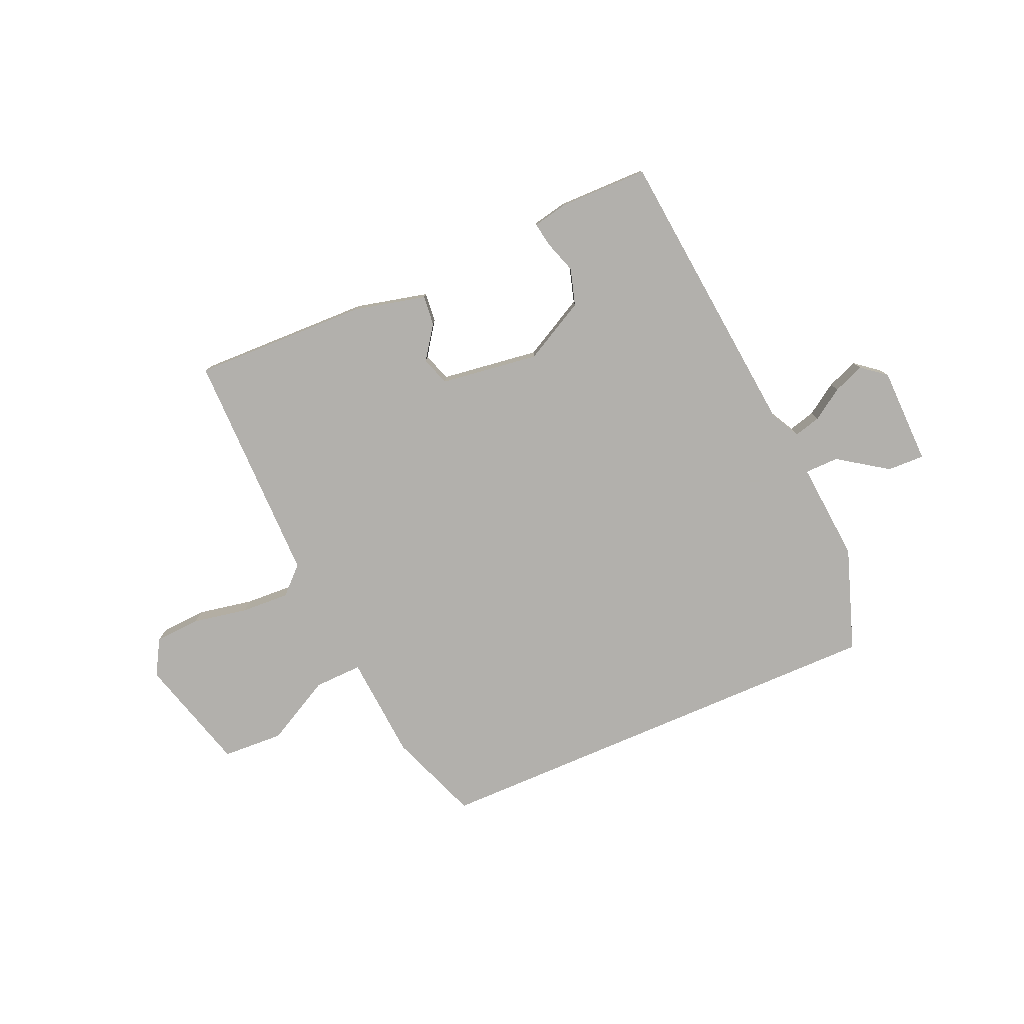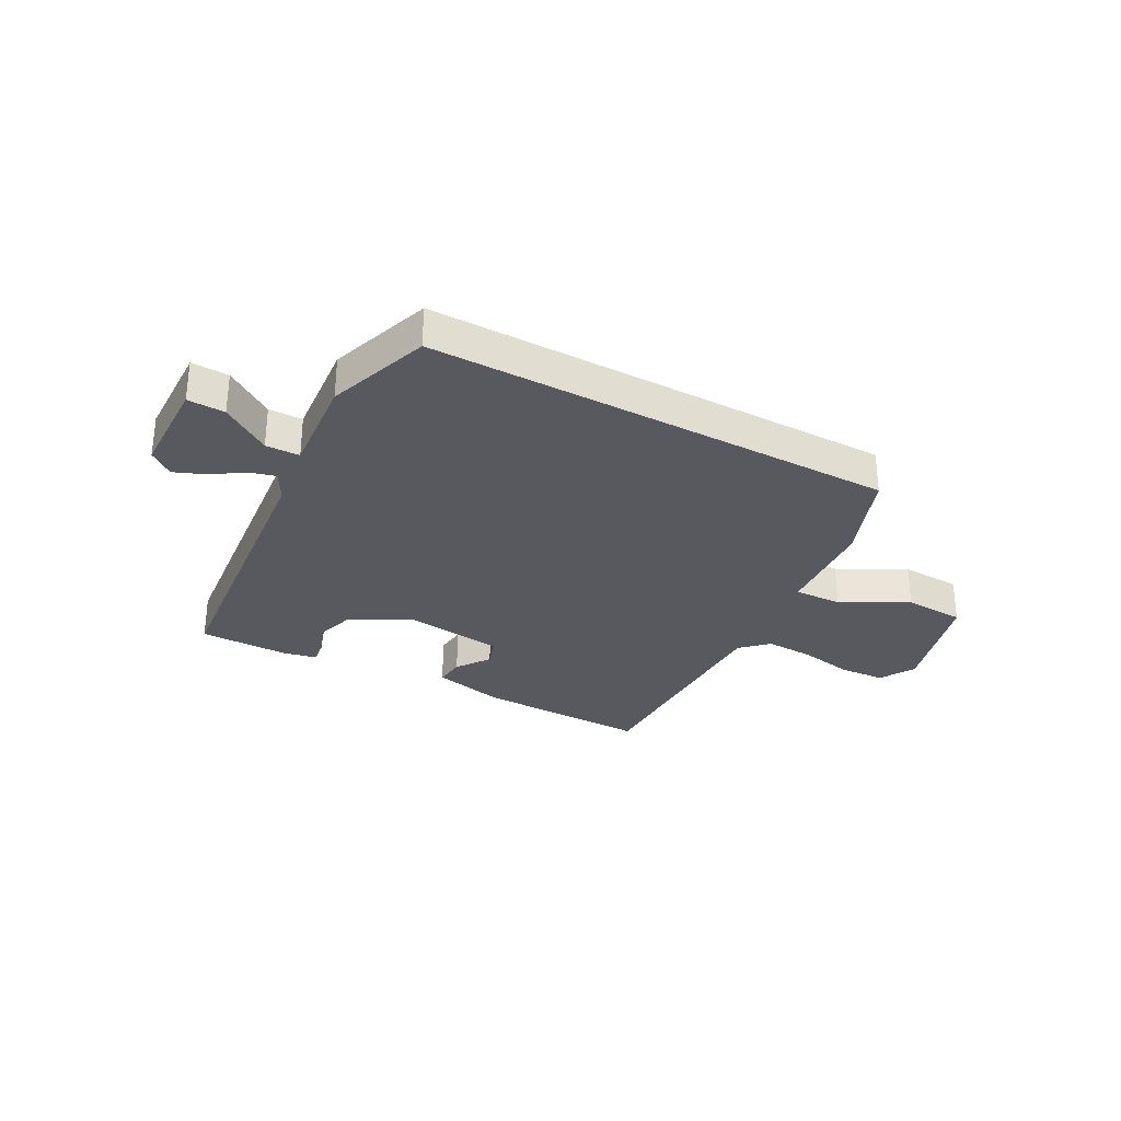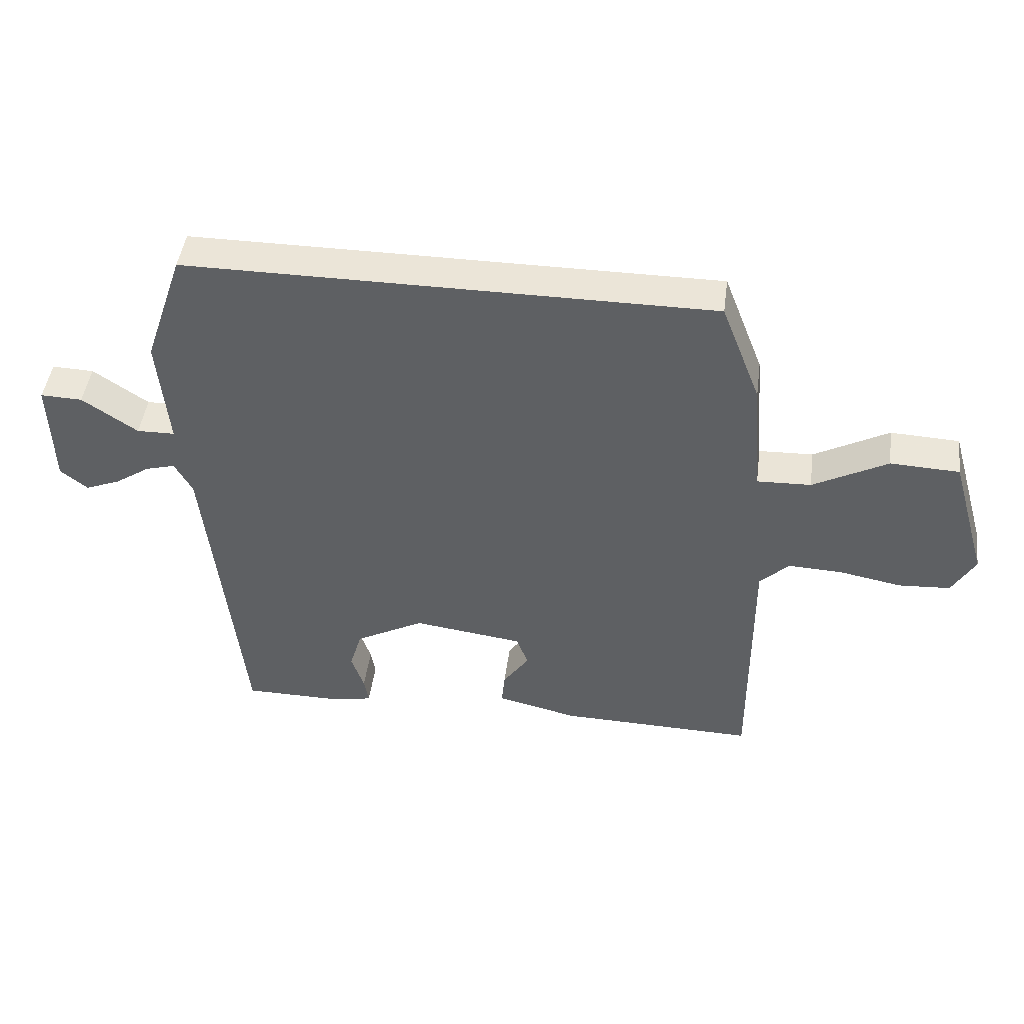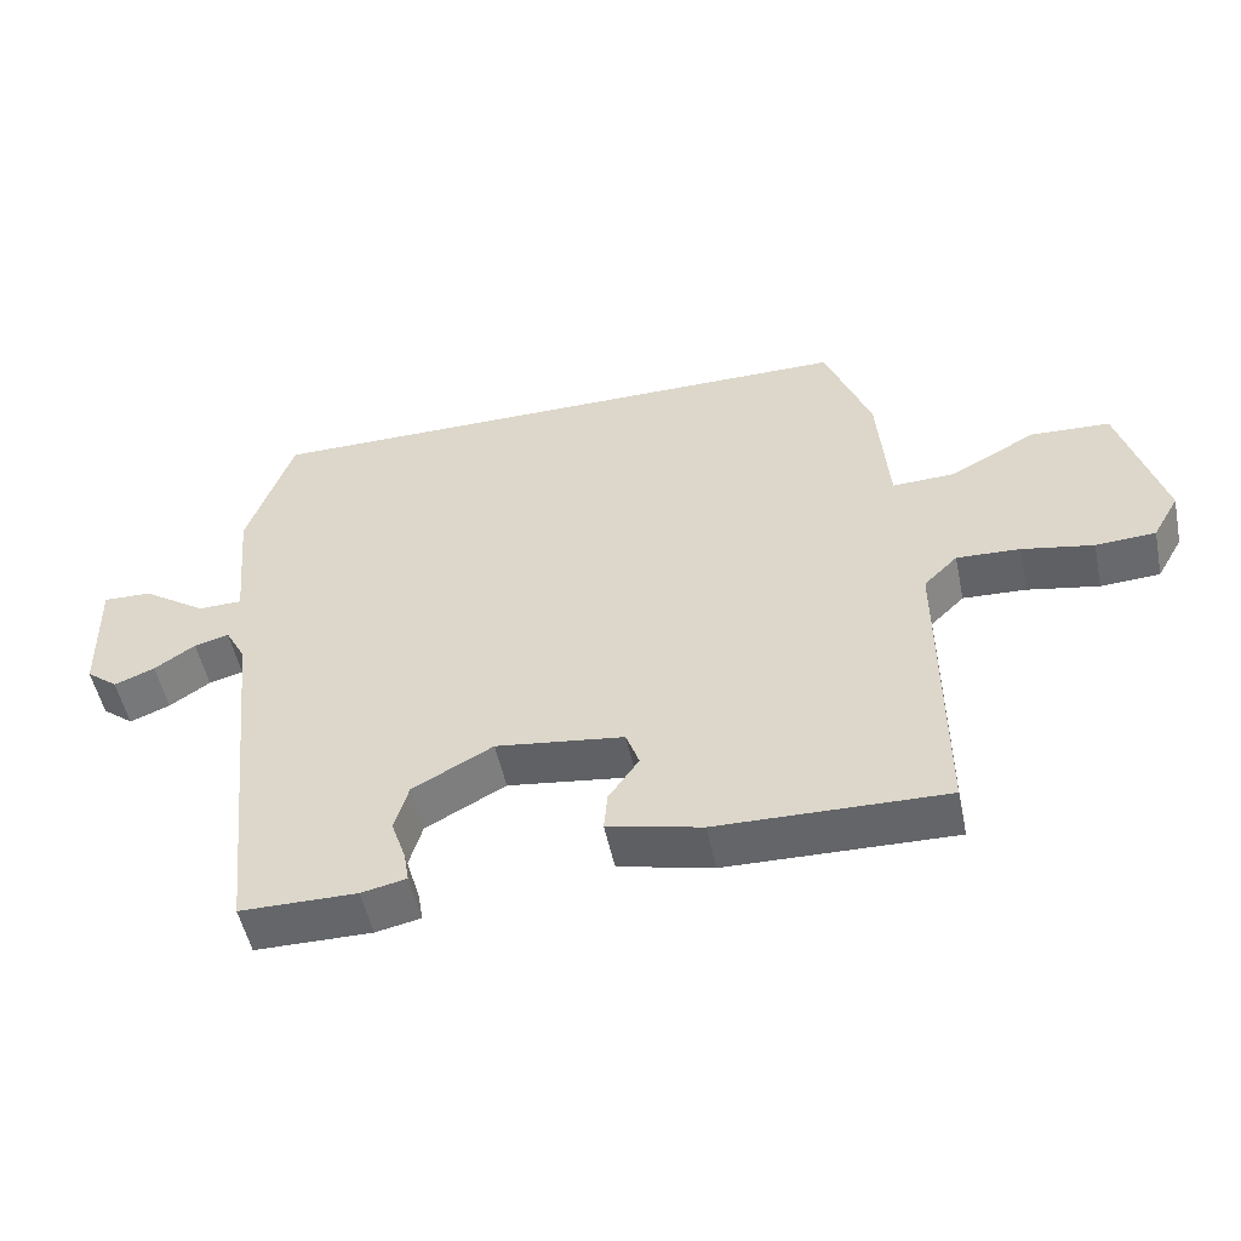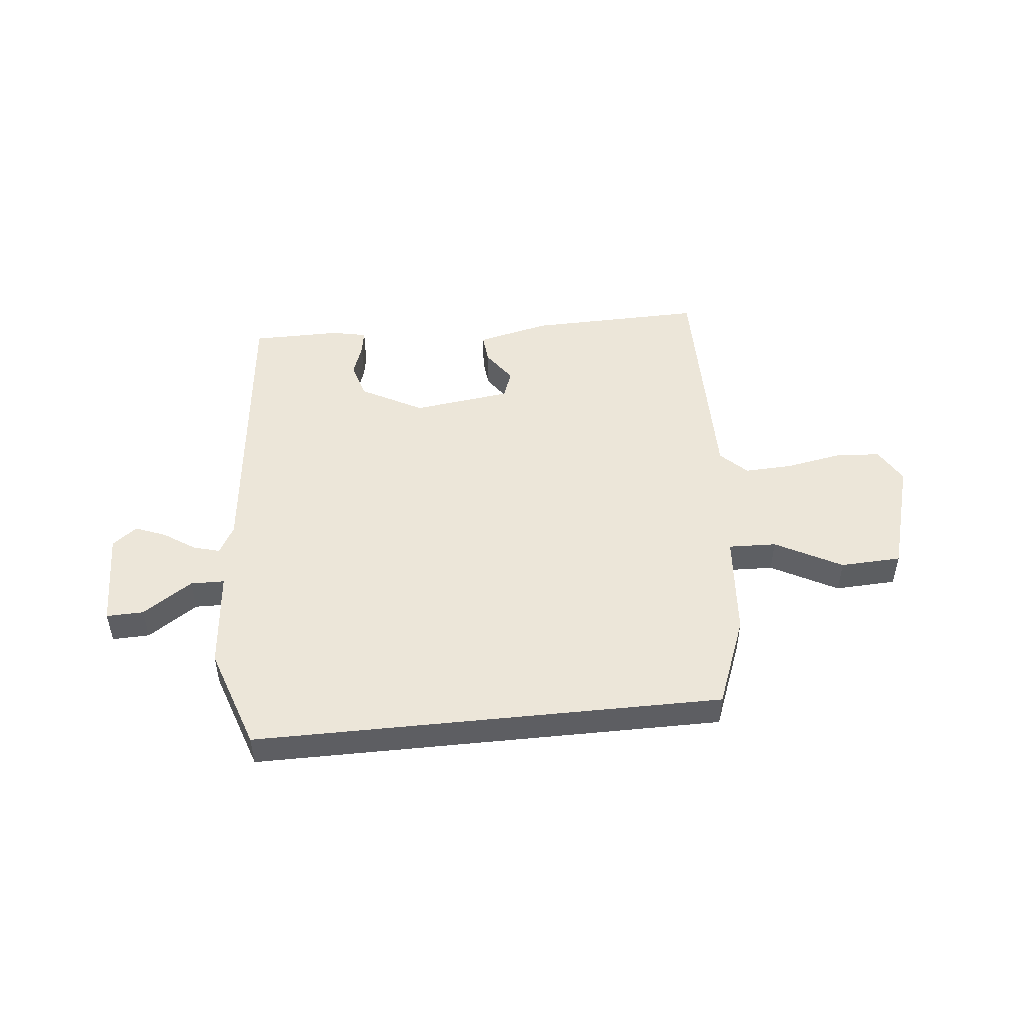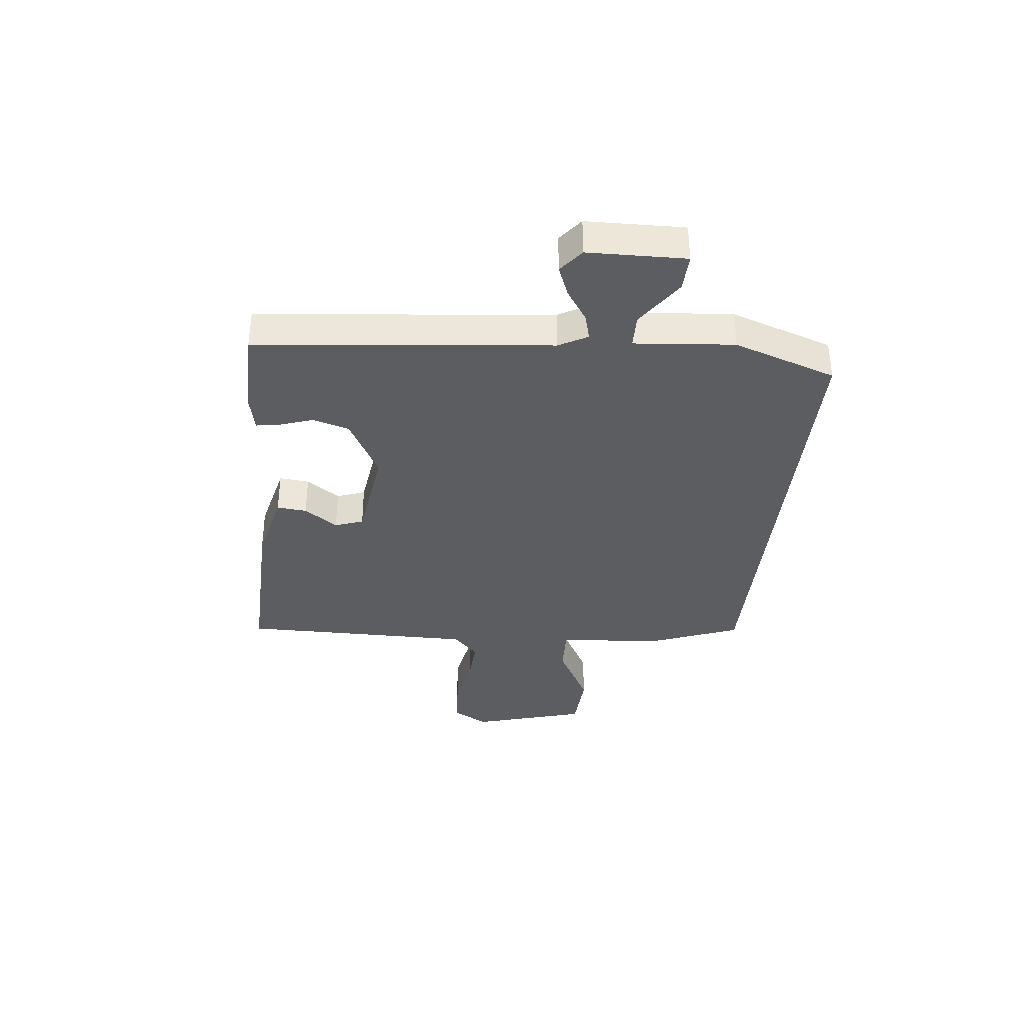
<metadata>
{"format":"obj","ext":"obj","renderer":"f3d","projection":"perspective","resolution":1024,"background":"white","views":[{"elev":-78.6,"azim":-156.7,"up":"+Y"},{"elev":-30.3,"azim":-28.7,"up":"+Y"},{"elev":45.8,"azim":7.5,"up":"+Z"},{"elev":-51.8,"azim":11.8,"up":"+Z"},{"elev":49.0,"azim":-5.9,"up":"+Y"},{"elev":-36.0,"azim":-96.2,"up":"+Y"}]}
</metadata>
<code>
v 0.5 0.07 -0.492
v 0.191 0.07 -0.485
v 0.063 0.07 -0.455
v 0.068 0.07 -0.402
v 0.109 0.07 -0.343
v 0.091 0.07 -0.293
v -0.083 0.07 -0.27
v -0.192 0.07 -0.329
v -0.211 0.07 -0.394
v -0.191 0.07 -0.453
v -0.184 0.07 -0.495
v -0.245 0.07 -0.508
v -0.403 0.07 -0.507
v -0.458 0.07 0.015
v -0.486 0.07 0.066
v -0.533 0.07 0.053
v -0.588 0.07 0.016
v -0.643 0.07 -0.006
v -0.686 0.07 0.028
v -0.69 0.07 0.201
v -0.624 0.07 0.199
v -0.537 0.07 0.14
v -0.477 0.07 0.141
v -0.493 0.07 0.318
v -0.431 0.07 0.5
v 0.398 0.07 0.5
v 0.46 0.07 0.34
v 0.475 0.07 0.155
v 0.56 0.07 0.158
v 0.677 0.07 0.221
v 0.785 0.07 0.216
v 0.844 0.07 0.013
v 0.808 0.07 -0.05
v 0.727 0.07 -0.055
v 0.63 0.07 -0.037
v 0.544 0.07 -0.033
v 0.498 0.07 -0.078
v 0.5 0 -0.492
v 0.191 0 -0.485
v 0.063 0 -0.455
v 0.068 0 -0.402
v 0.109 0 -0.343
v 0.091 0 -0.293
v -0.083 0 -0.27
v -0.192 0 -0.329
v -0.211 0 -0.394
v -0.191 0 -0.453
v -0.184 0 -0.495
v -0.245 0 -0.508
v -0.403 0 -0.507
v -0.458 0 0.015
v -0.486 0 0.066
v -0.533 0 0.053
v -0.588 0 0.016
v -0.643 0 -0.006
v -0.686 0 0.028
v -0.69 0 0.201
v -0.624 0 0.199
v -0.537 0 0.14
v -0.477 0 0.141
v -0.493 0 0.318
v -0.431 0 0.5
v 0.398 0 0.5
v 0.46 0 0.34
v 0.475 0 0.155
v 0.56 0 0.158
v 0.677 0 0.221
v 0.785 0 0.216
v 0.844 0 0.013
v 0.808 0 -0.05
v 0.727 0 -0.055
v 0.63 0 -0.037
v 0.544 0 -0.033
v 0.498 0 -0.078
f 32 33 34 35
f 32 35 36
f 29 30 31 32
f 28 29 32 36
f 25 26 27 28
f 23 24 25 28
f 22 23 28 36
f 19 20 21 22
f 16 17 18 19
f 15 16 19 22
f 11 12 13 14
f 9 10 11 14
f 8 9 14 15
f 7 8 15 22
f 2 3 4 5
f 37 1 2 5
f 37 5 6
f 22 36 37
f 6 7 22 37
f 72 71 70 69
f 73 72 69
f 69 68 67 66
f 73 69 66 65
f 65 64 63 62
f 65 62 61 60
f 73 65 60 59
f 59 58 57 56
f 56 55 54 53
f 59 56 53 52
f 51 50 49 48
f 51 48 47 46
f 52 51 46 45
f 59 52 45 44
f 42 41 40 39
f 42 39 38 74
f 43 42 74
f 74 73 59
f 74 59 44 43
f 1 38 39 2
f 2 39 40 3
f 3 40 41 4
f 4 41 42 5
f 5 42 43 6
f 6 43 44 7
f 7 44 45 8
f 8 45 46 9
f 9 46 47 10
f 10 47 48 11
f 11 48 49 12
f 12 49 50 13
f 13 50 51 14
f 14 51 52 15
f 15 52 53 16
f 16 53 54 17
f 17 54 55 18
f 18 55 56 19
f 19 56 57 20
f 20 57 58 21
f 21 58 59 22
f 22 59 60 23
f 23 60 61 24
f 24 61 62 25
f 25 62 63 26
f 26 63 64 27
f 27 64 65 28
f 28 65 66 29
f 29 66 67 30
f 30 67 68 31
f 31 68 69 32
f 32 69 70 33
f 33 70 71 34
f 34 71 72 35
f 35 72 73 36
f 36 73 74 37
f 37 74 38 1

</code>
